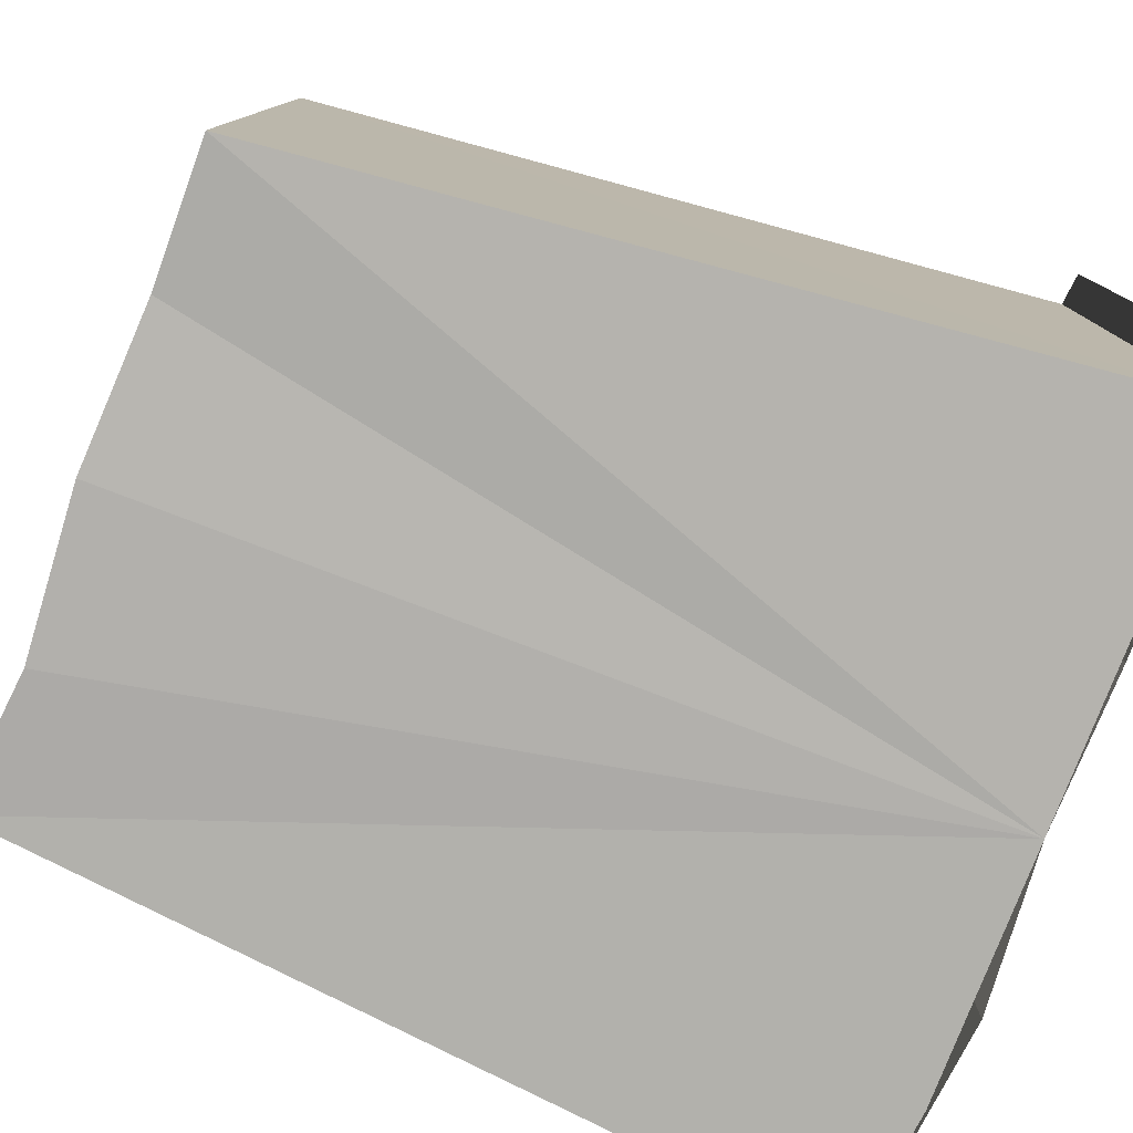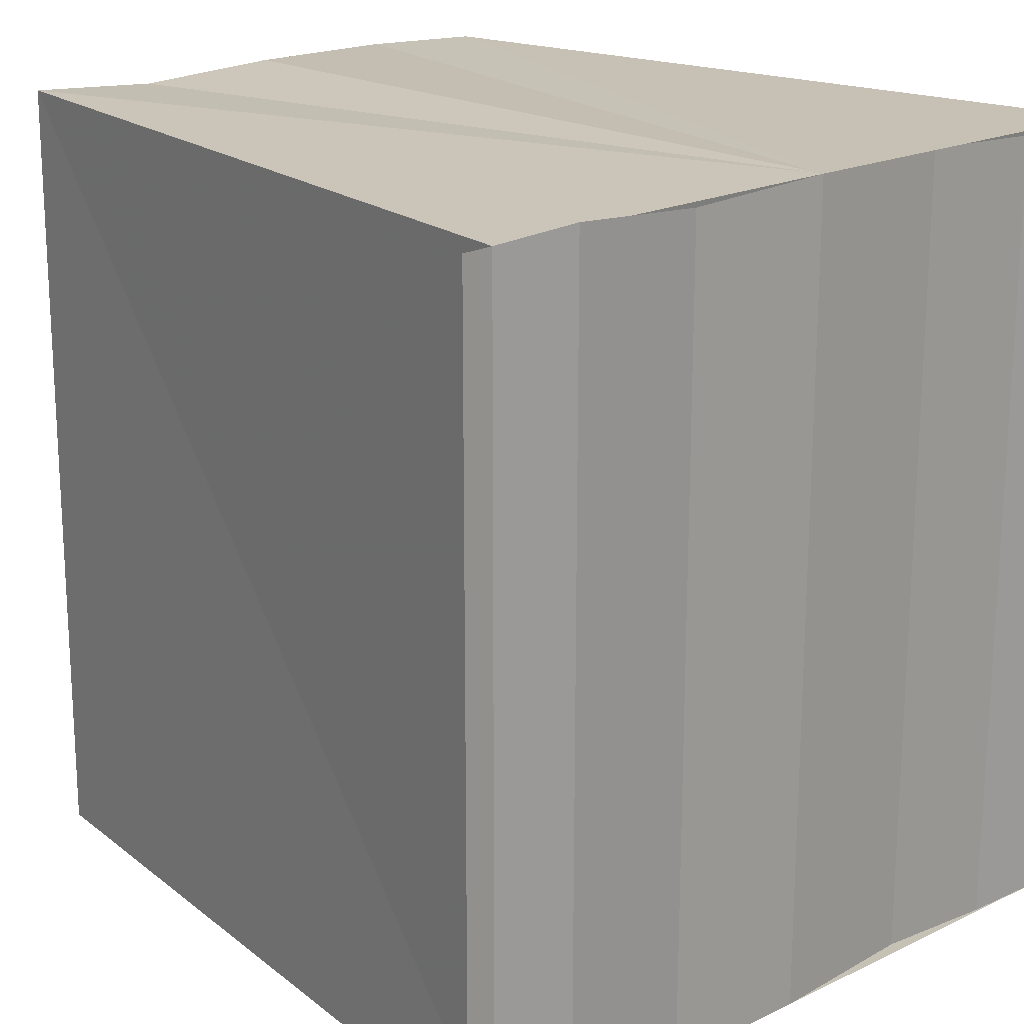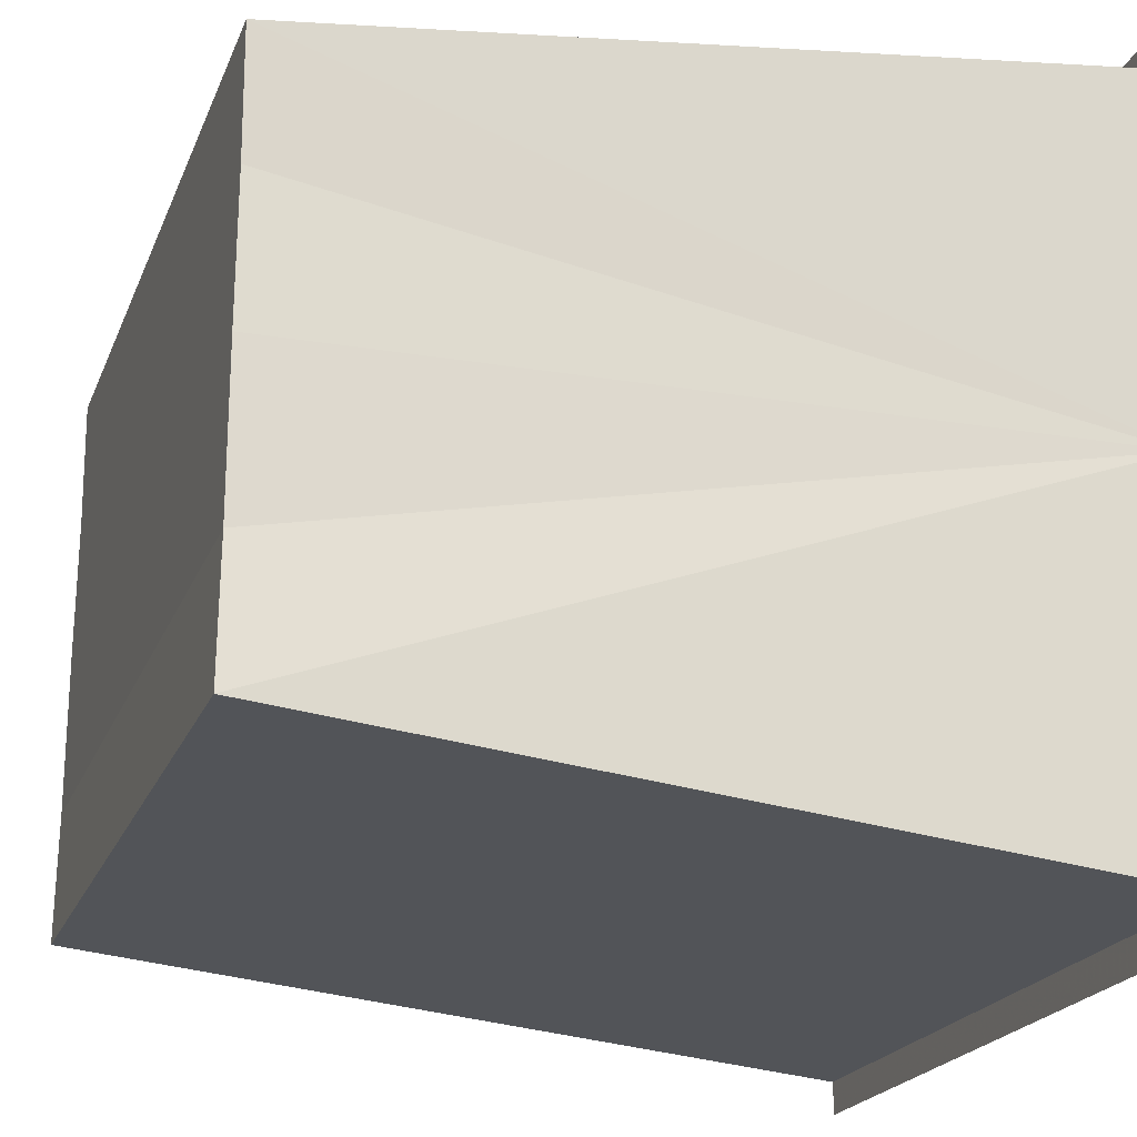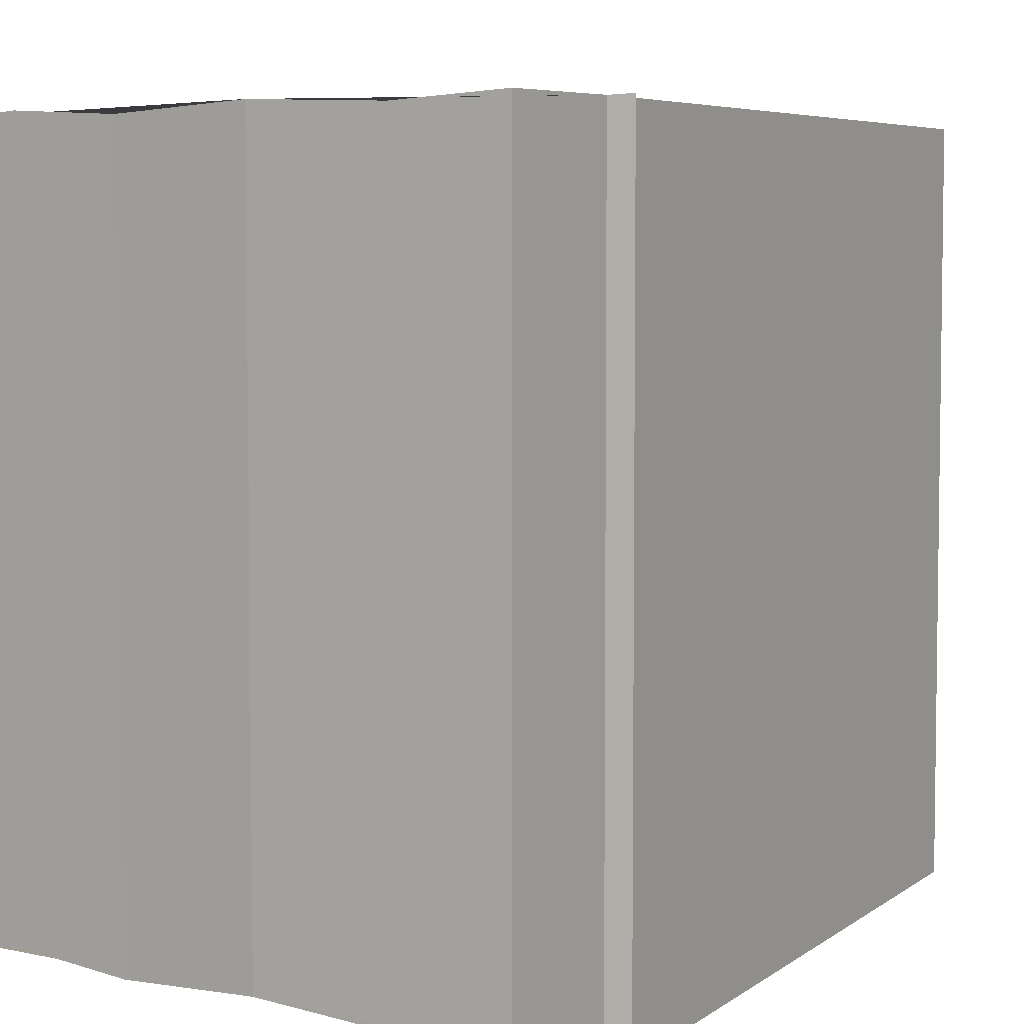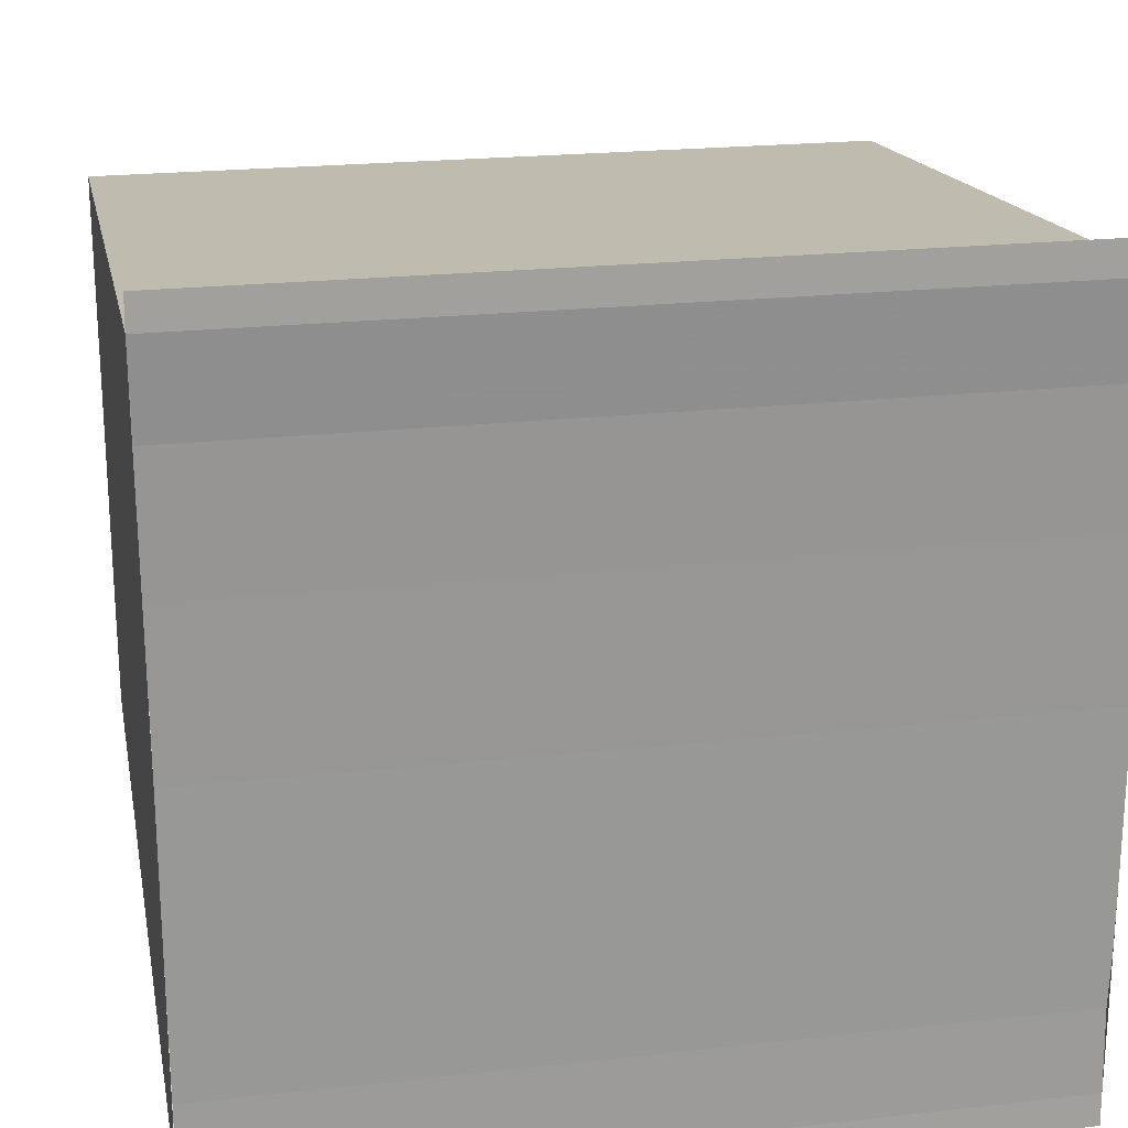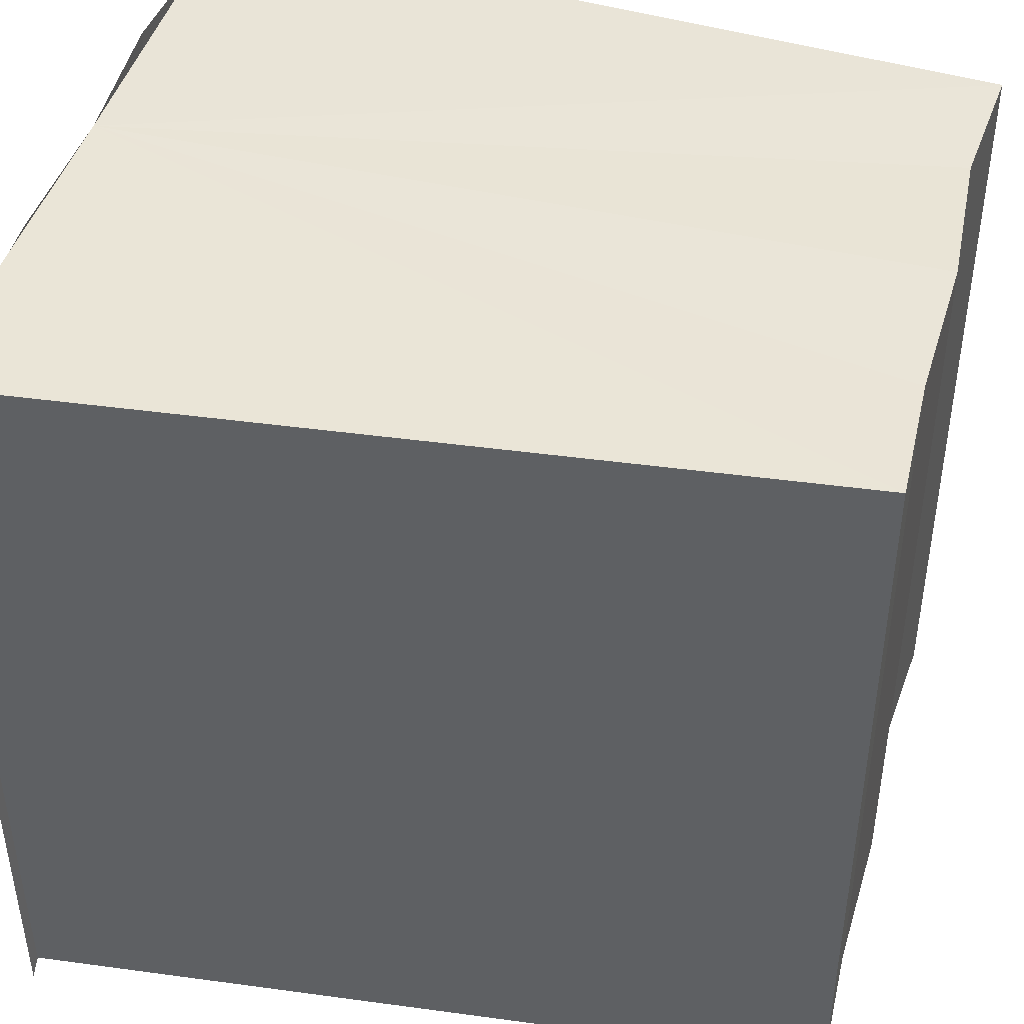
<metadata>
{"format":"obj","ext":"obj","renderer":"f3d","projection":"perspective","resolution":1024,"background":"white","views":[{"elev":-79.2,"azim":-21.0,"up":"+Y"},{"elev":19.4,"azim":48.3,"up":"+Y"},{"elev":-20.9,"azim":-17.2,"up":"+Z"},{"elev":4.9,"azim":125.0,"up":"+Y"},{"elev":22.2,"azim":78.8,"up":"+Z"},{"elev":44.0,"azim":-164.8,"up":"+Y"}]}
</metadata>
<code>
o 9158
v 2230 1889 12.45
v 2230 1889 12.45
v 2230 1889 12.45
v 2230 1889 12.45
v 2230 1889 12.44
v 2230 1889 12.44
v 2230 1889 12.44
v 2230 1889 12.44
v 2230 1889 12.44
v 2229 1889 12.44
v 2229 1889 12.45
v 2229 1889 12.45
v 2229 1889 12.45
v 2229 1889 12.45
v 2230 1889 12.45
v 2230 1889 12.44
v 2230 1889 12.44
v 2230 1889 12.44
v 2230 1889 12.44
v 2229 1889 12.44
v 2230 1889 12.45
v 2229 1889 12.45
v 2229 1889 12.45
v 2229 1889 12.45
v 2229 1889 12.45
v 2230 1889 12.45
v 2230 1889 12.45
v 2230 1889 12.45
v 2230 1889 12.45
v 2230 1889 12.45
v 2229 1889 12.45
v 2229 1889 12.45
v 2229 1889 12.45
v 2229 1889 12.45
v 2229 1889 12.45
v 2229 1889 12.45
v 2229 1889 12.44
v 2229 1889 12.45
v 2229 1889 12.44
v 2229 1889 12.45
v 2229 1889 12.45
v 2229 1889 12.45
v 2229 1889 12.45
v 2229 1889 12.45
v 2229 1889 12.45
v 2229 1889 12.45
v 2230 1889 12.44
v 2230 1889 12.44
v 2230 1889 12.44
v 2229 1889 12.44
v 2230 1889 12.44
v 2230 1889 12.44
v 2229 1889 12.44
v 2229 1889 12.45
v 2230 1889 12.45
v 2229 1889 12.45
v 2230 1889 12.45
v 2230 1889 12.45
v 2230 1889 12.45
v 2230 1889 12.45
v 2230 1889 12.45
v 2230 1889 12.45
v 2230 1889 12.45
v 2230 1889 12.45
v 2230 1889 12.45
f 1 2 3
f 3 2 4
f 2 5 4
f 4 5 6
f 5 7 6
f 6 8 9
f 3 9 10
f 3 10 11
f 3 11 12
f 3 12 13
f 3 13 14
f 3 14 15
f 16 8 17
f 18 19 16
f 1 20 8
f 21 1 3
f 1 22 20
f 1 23 22
f 1 24 23
f 1 25 24
f 26 1 21
f 1 27 25
f 28 26 21
f 29 26 28
f 30 29 28
f 31 25 32
f 33 34 31
f 35 36 33
f 37 38 35
f 39 40 37
f 40 41 42
f 41 43 44
f 43 45 46
f 47 48 49
f 47 50 49
f 49 51 52
f 49 20 53
f 54 55 56
f 57 55 58
f 56 27 59
f 58 27 59
f 60 61 62
f 62 63 64
f 65 29 62

</code>
